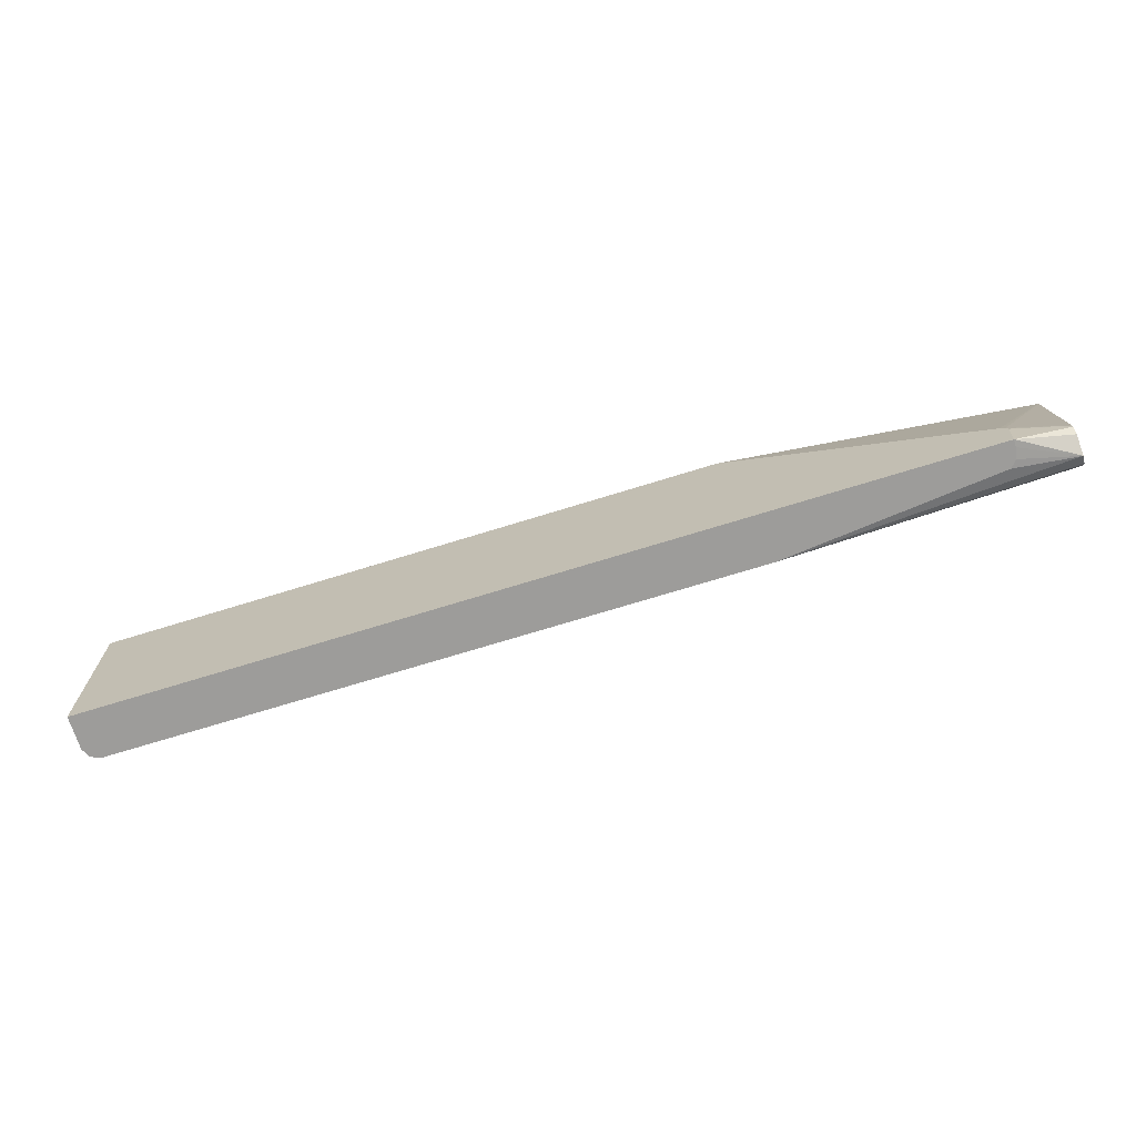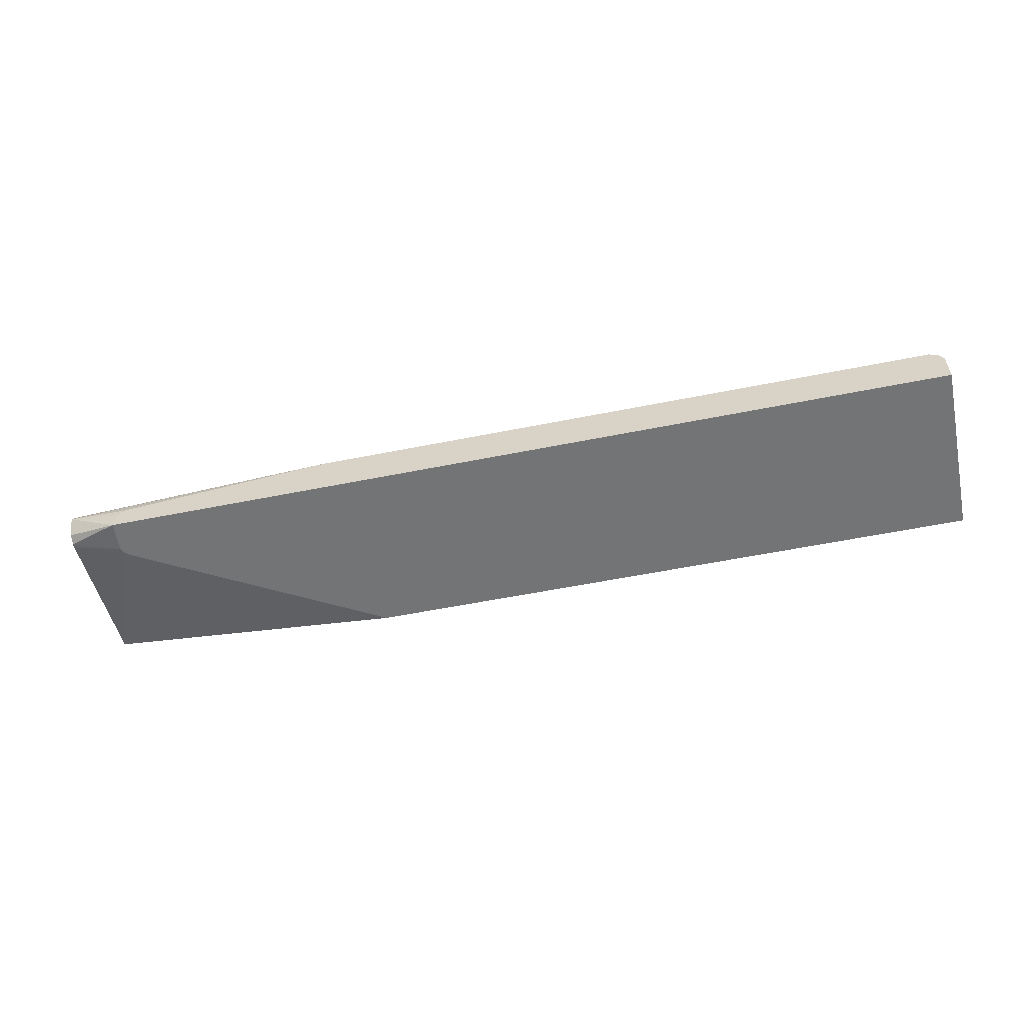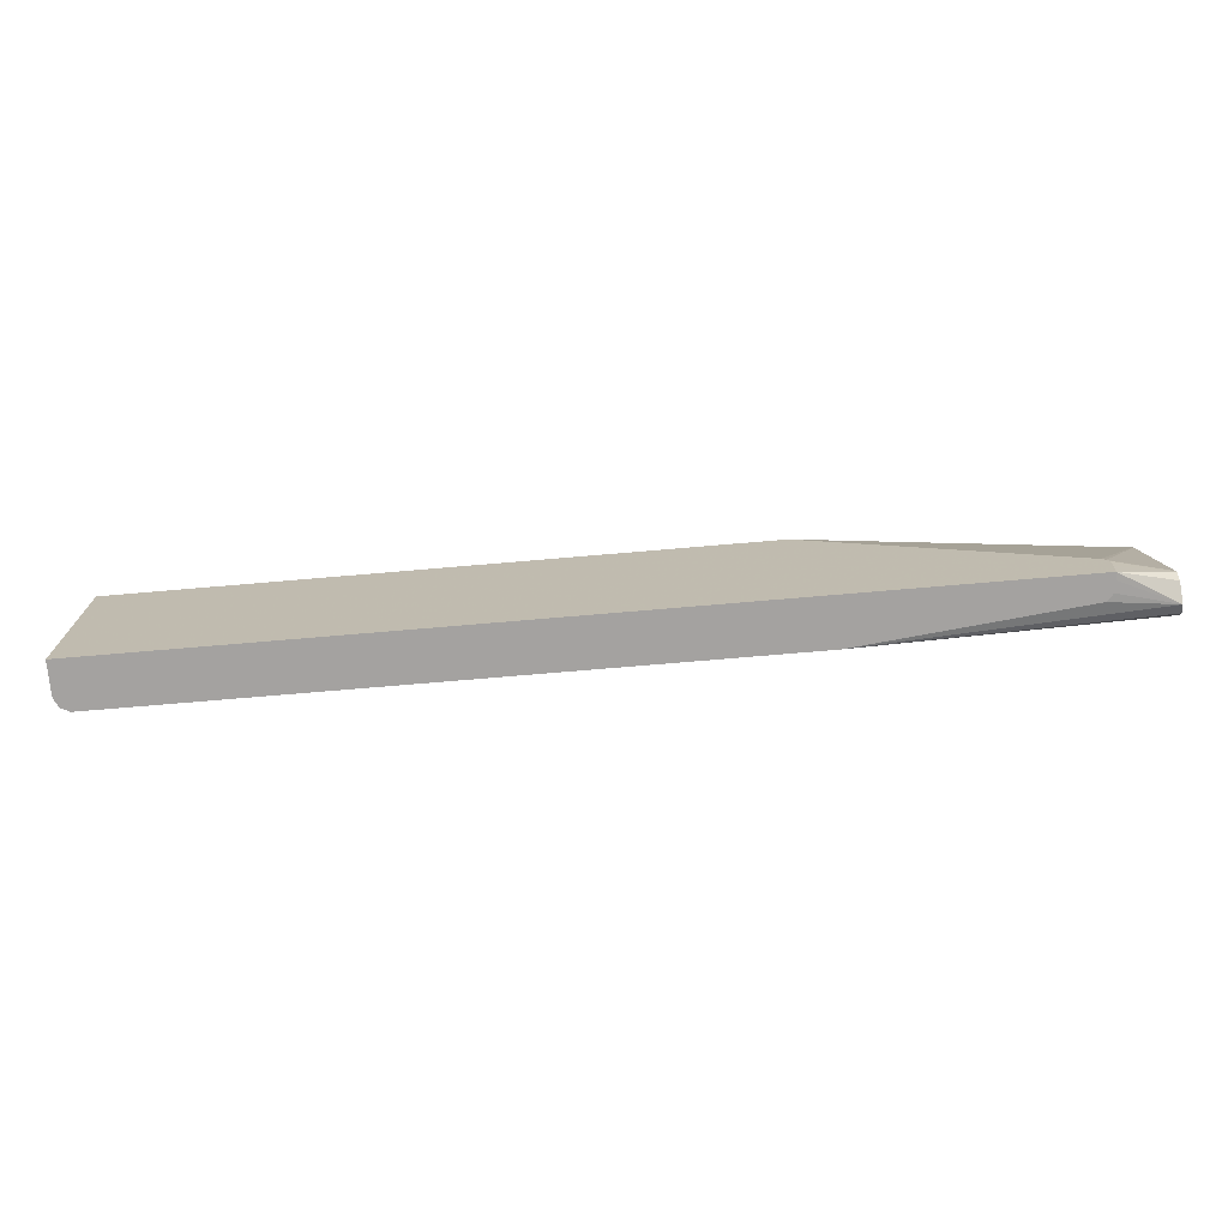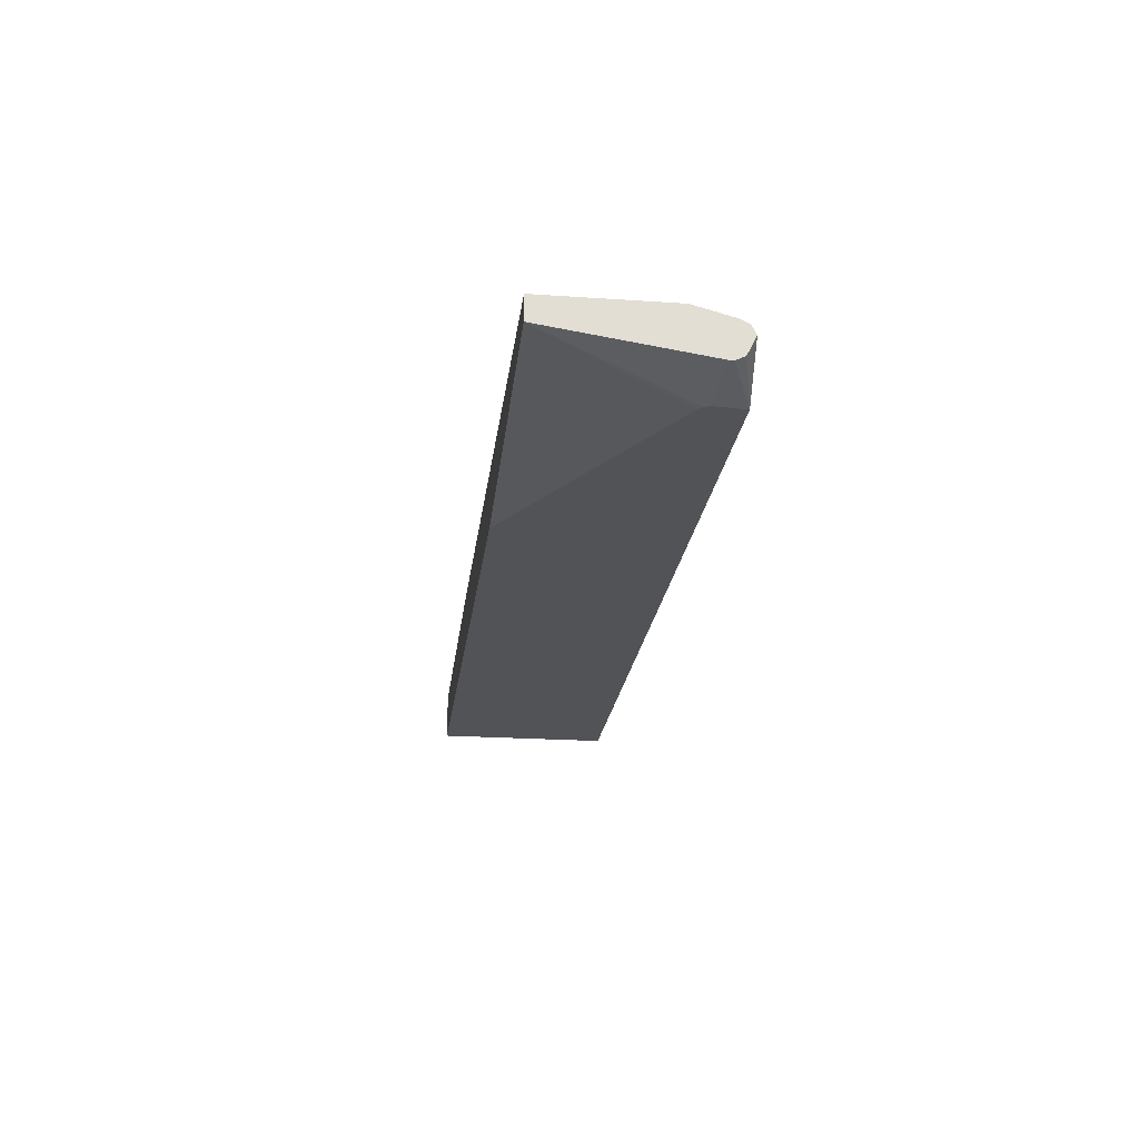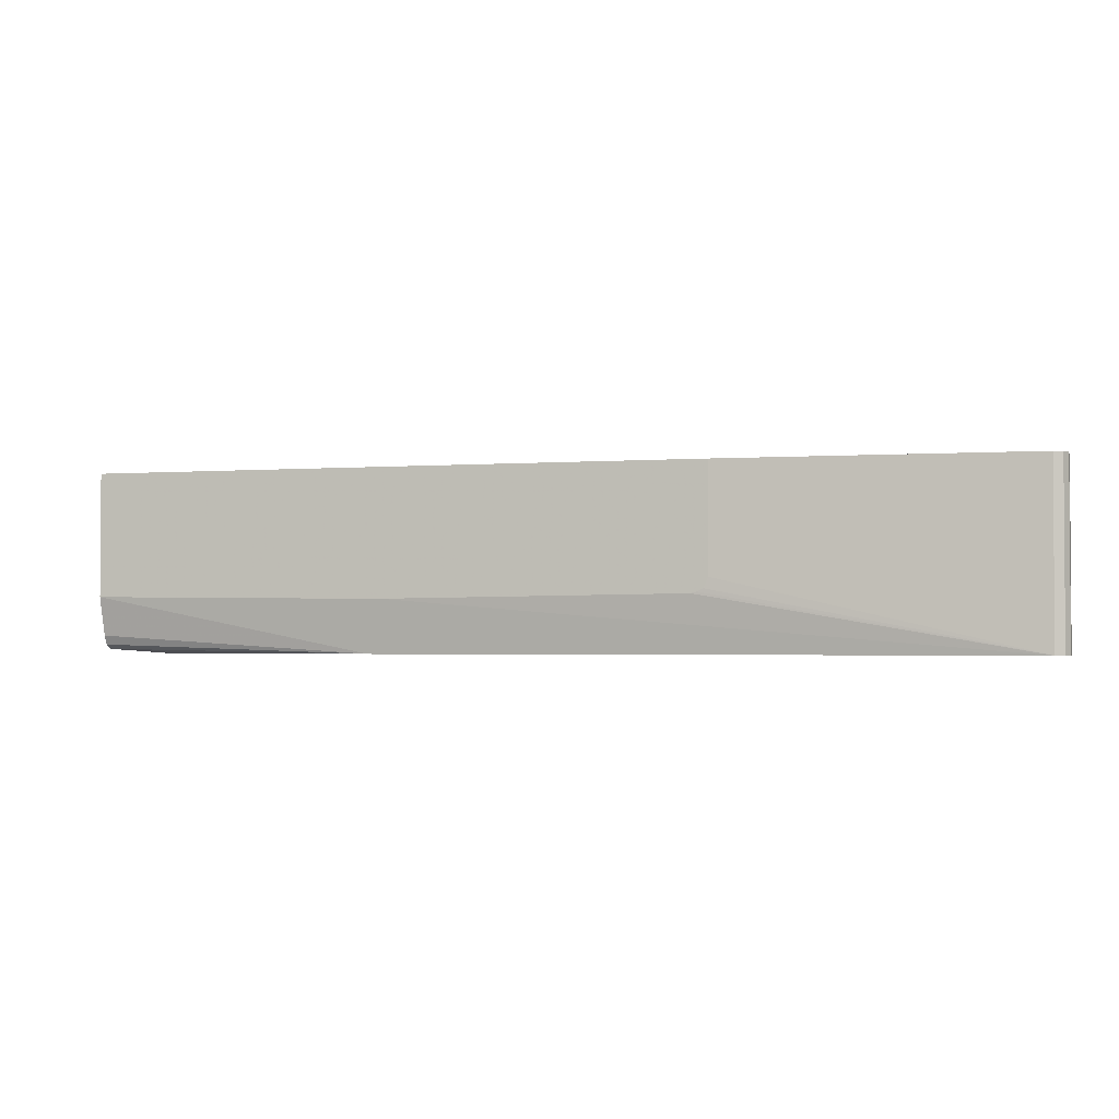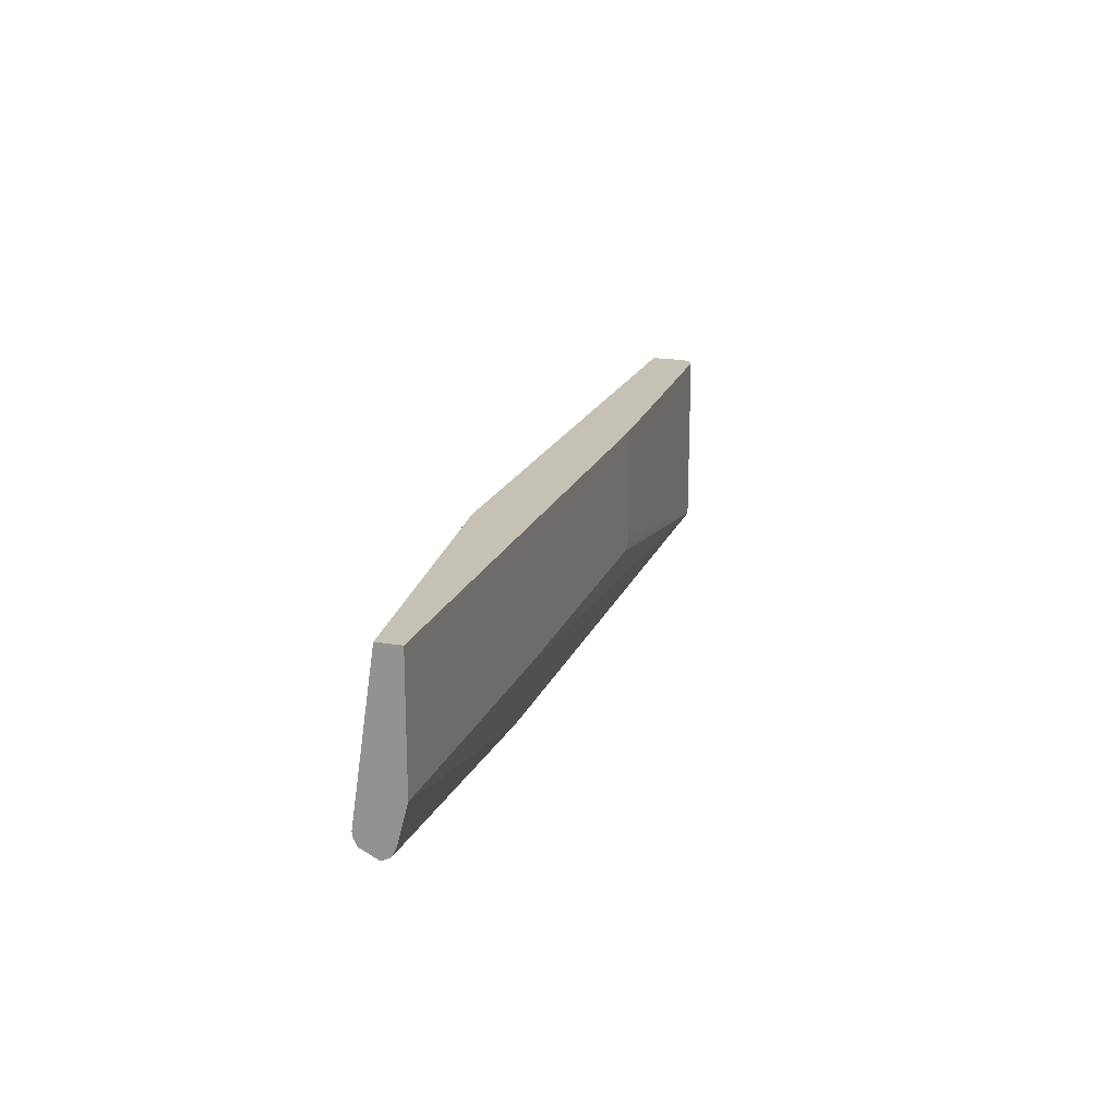
<metadata>
{"format":"obj","ext":"obj","renderer":"f3d","projection":"perspective","resolution":1024,"background":"white","views":[{"elev":-70.3,"azim":-162.7,"up":"+Y"},{"elev":-56.2,"azim":11.9,"up":"+Z"},{"elev":-72.7,"azim":-175.1,"up":"+Y"},{"elev":-21.9,"azim":-96.8,"up":"+Z"},{"elev":-2.3,"azim":15.7,"up":"+Y"},{"elev":18.8,"azim":-72.9,"up":"+Y"}]}
</metadata>
<code>
v -0.3544 -0.1831 -0.03544
v -0.3544 -0.1831 -0.04518
v -0.3518 -0.1831 -0.02114
v -0.4274 -0.1772 -5.29e-06
v -0.4274 -0.1654 -0.02362
v -0.4274 -0.155 -0.02885
v -0.4274 -0.1536 -0.02954
v -0.3561 -0.1595 -0.04518
v 0.8152 -0.1831 -0.04518
v -0.3426 -0.1831 -0.01184
v -0.4274 -0.1762 0.002043
v -0.05312 -0.1831 0.01772
v -0.4274 -0.1477 -0.02954
v -0.3573 -0.1418 -0.04518
v 0.8152 0.05503 -0.04518
v 0.8152 -0.1831 -5.29e-06
v -0.4274 -0.1713 0.01181
v -0.04193 -0.1129 0.03118
v -0.4274 -0.1085 0.03118
v -0.4274 -0.1595 0.01772
v -0.4274 -0.1615 0.01669
v 0.7975 -0.1831 0.01772
v -0.4274 0.05503 -5.29e-06
v -0.3542 -0.1353 -0.04518
v 0.8152 0.05503 -5.29e-06
v -0.01772 0.05503 -0.04518
v 0.8093 -0.1831 0.01181
v -0.0311 -0.1129 0.03118
v -0.4274 0.05503 0.03118
v 0.7975 0.05503 0.01772
v 0.3919 -0.0886 0.03118
v 0.3851 -0.1023 0.03118
v 0.3771 -0.1063 0.03118
v 0.3699 -0.1085 0.03118
v -0.3484 -0.13 -0.04518
v 0.8093 0.05503 0.01181
v 0.3919 0.05503 0.03118
f 15 30 36
f 15 37 30
f 15 29 37
f 15 23 29
f 15 26 23
f 13 24 14
f 12 22 28
f 23 26 35
f 12 28 18
f 15 36 25
f 12 21 17
f 12 20 21
f 12 19 20
f 12 18 19
f 13 23 24
f 16 25 36
f 18 33 32
f 18 28 34
f 11 12 17
f 23 35 24
f 22 34 28
f 22 33 34
f 22 32 33
f 22 31 32
f 22 37 31
f 22 30 37
f 22 36 30
f 22 27 36
f 18 29 19
f 18 37 29
f 18 31 37
f 18 32 31
f 18 34 33
f 16 36 27
f 9 25 16
f 4 23 13
f 7 14 8
f 2 8 14
f 2 7 8
f 2 6 7
f 2 5 6
f 2 4 5
f 1 4 2
f 2 14 24
f 1 3 4
f 1 12 10
f 1 22 12
f 1 16 27
f 1 9 16
f 1 2 9
f 9 15 25
f 1 10 3
f 2 24 35
f 1 27 22
f 2 26 15
f 2 35 26
f 4 12 11
f 4 6 5
f 7 13 14
f 4 7 6
f 4 13 7
f 4 29 23
f 4 10 12
f 4 20 19
f 4 21 20
f 4 17 21
f 4 11 17
f 3 10 4
f 4 19 29
f 2 15 9

</code>
